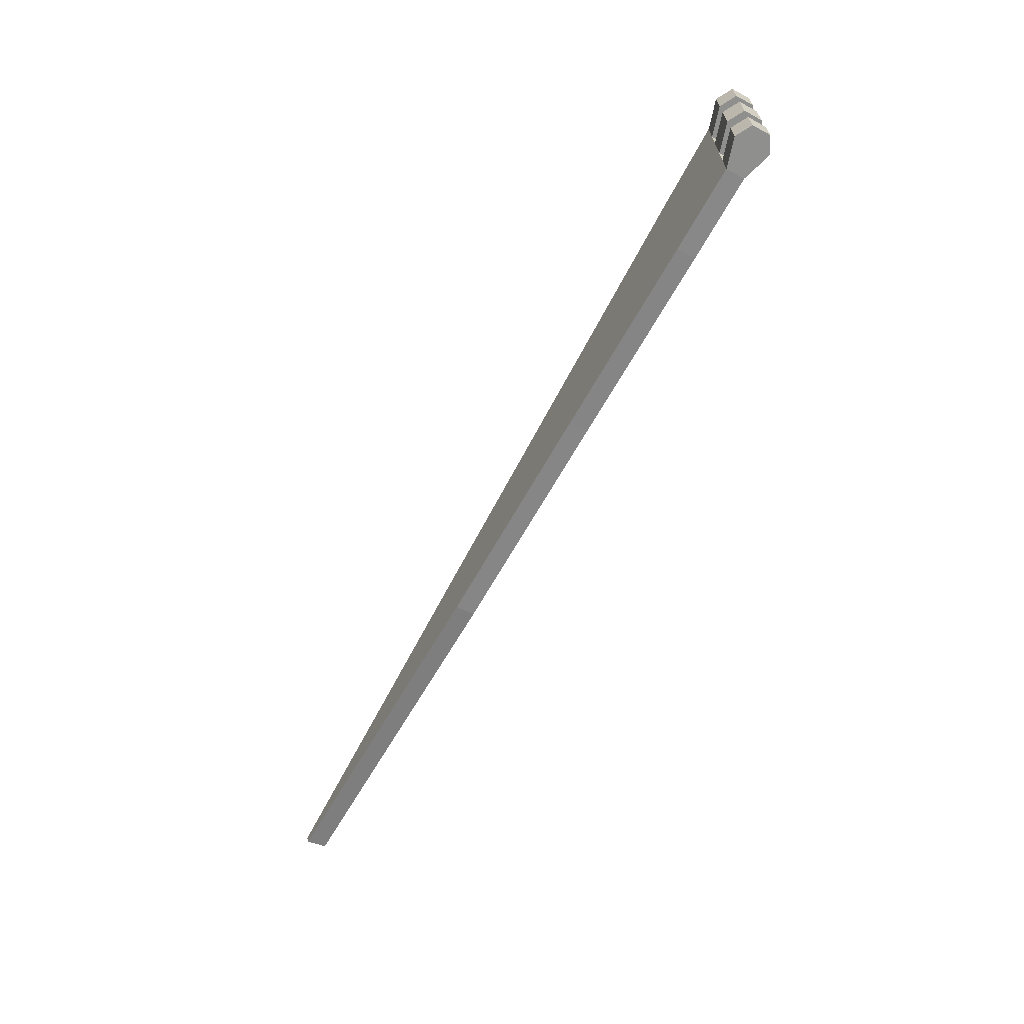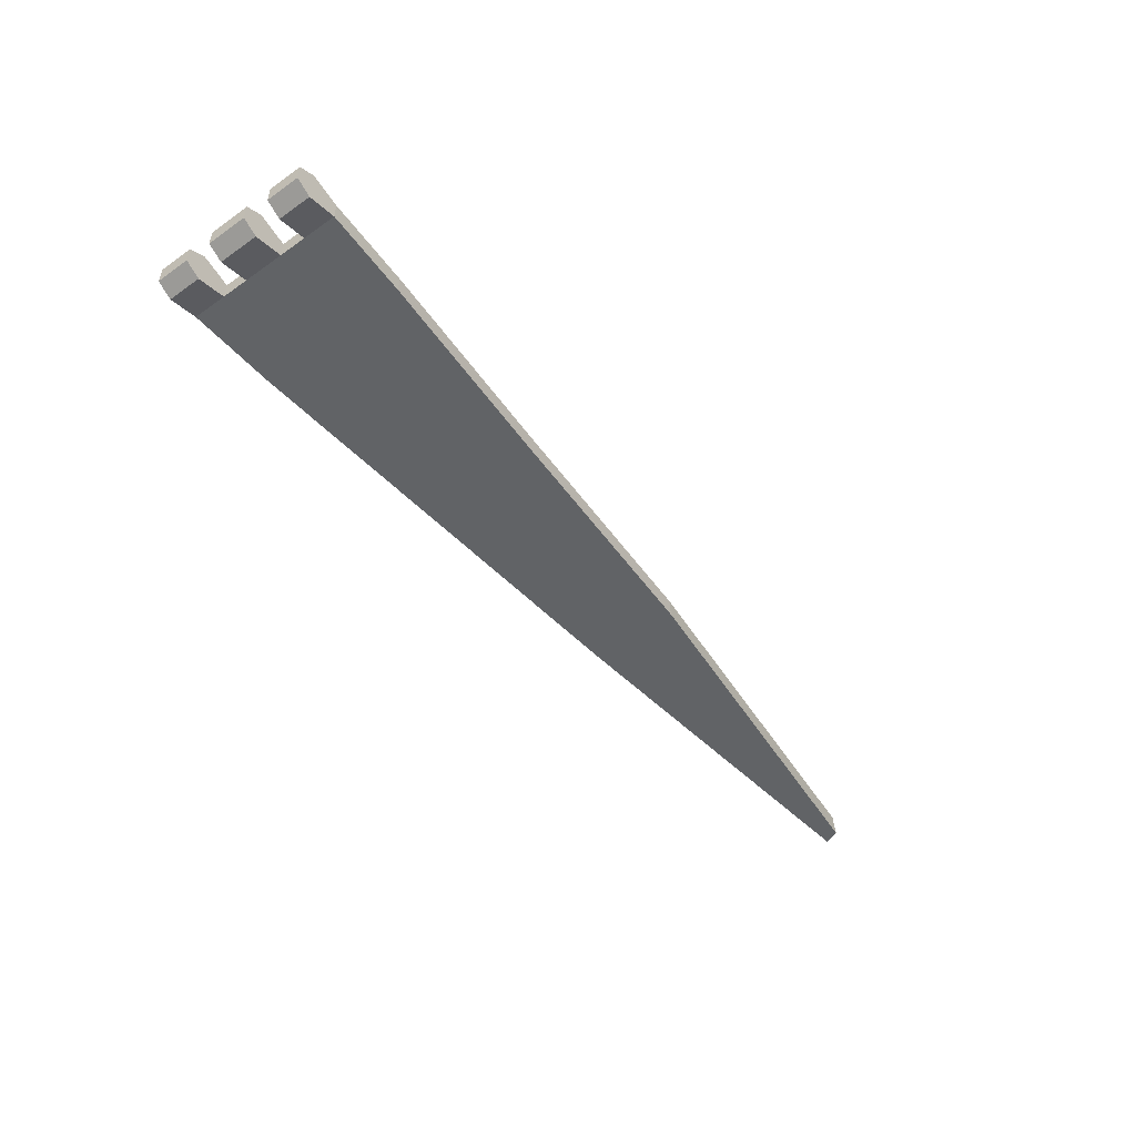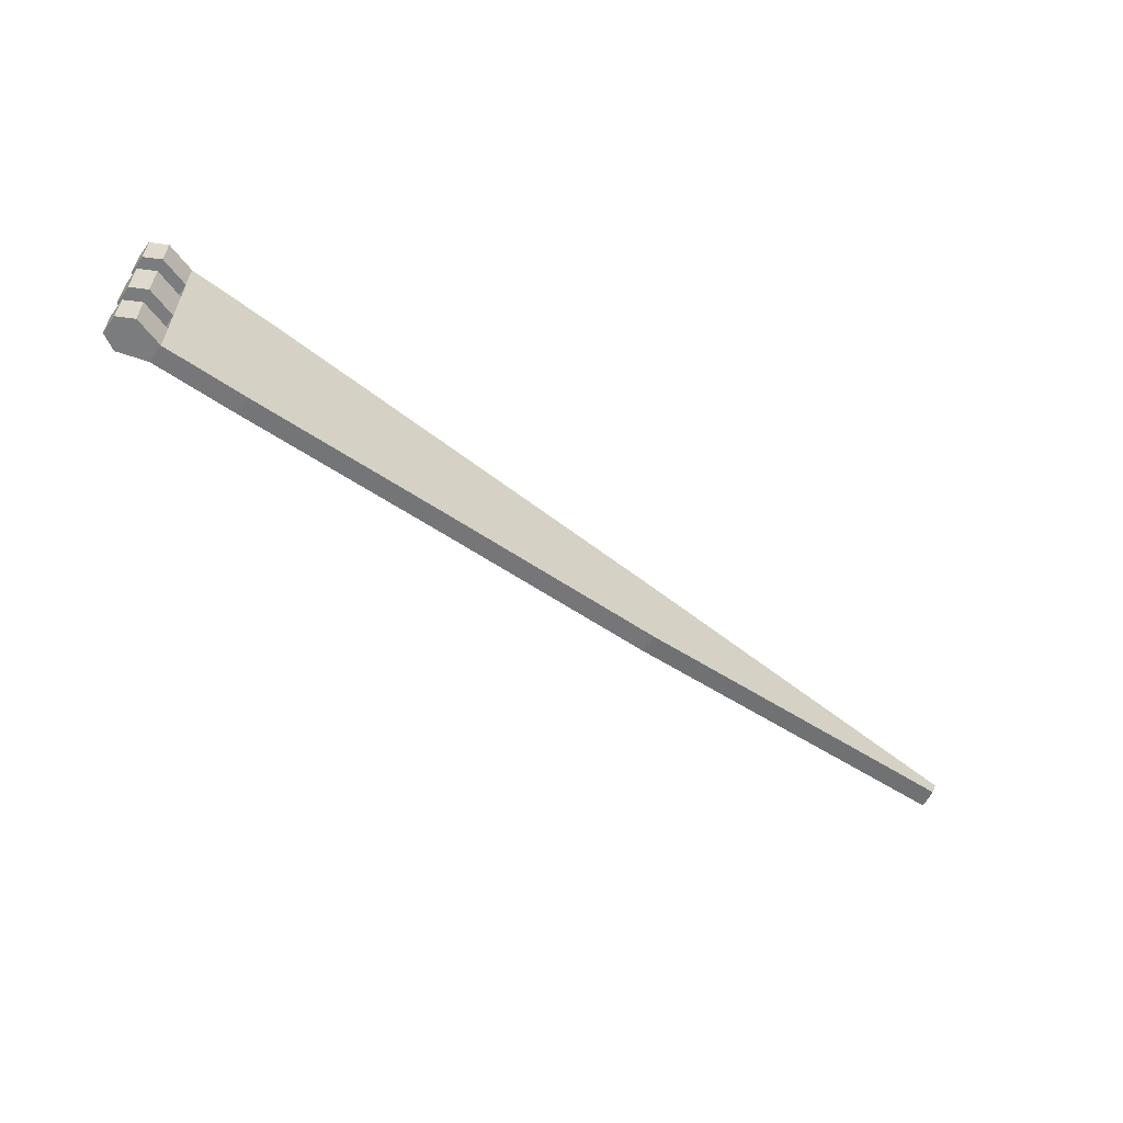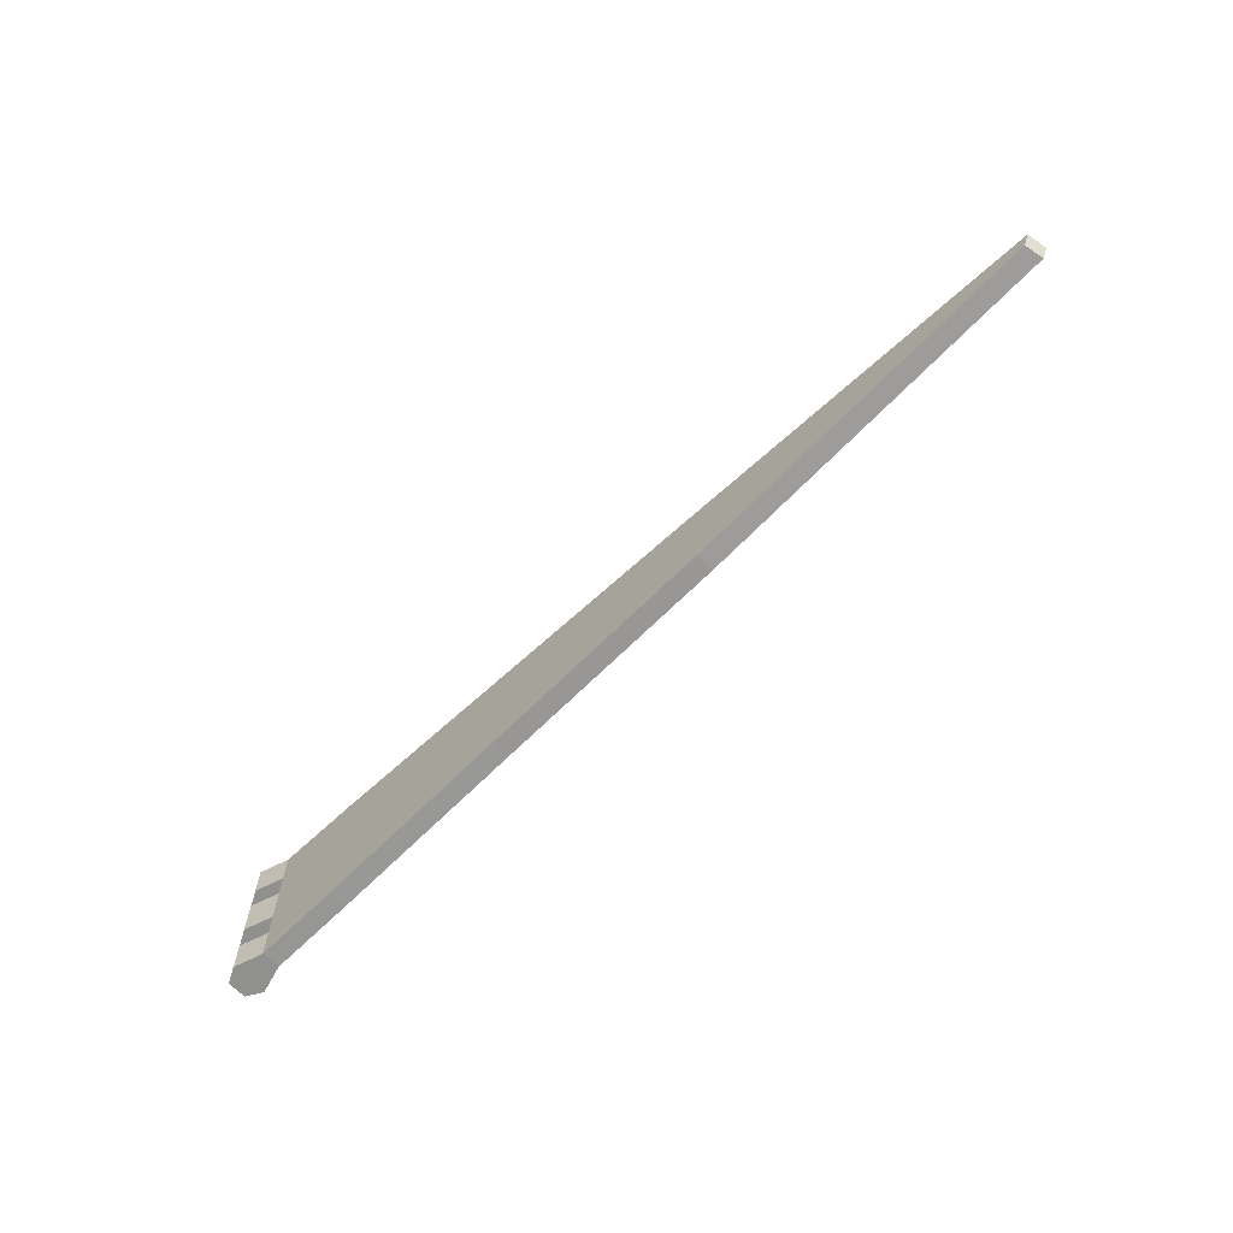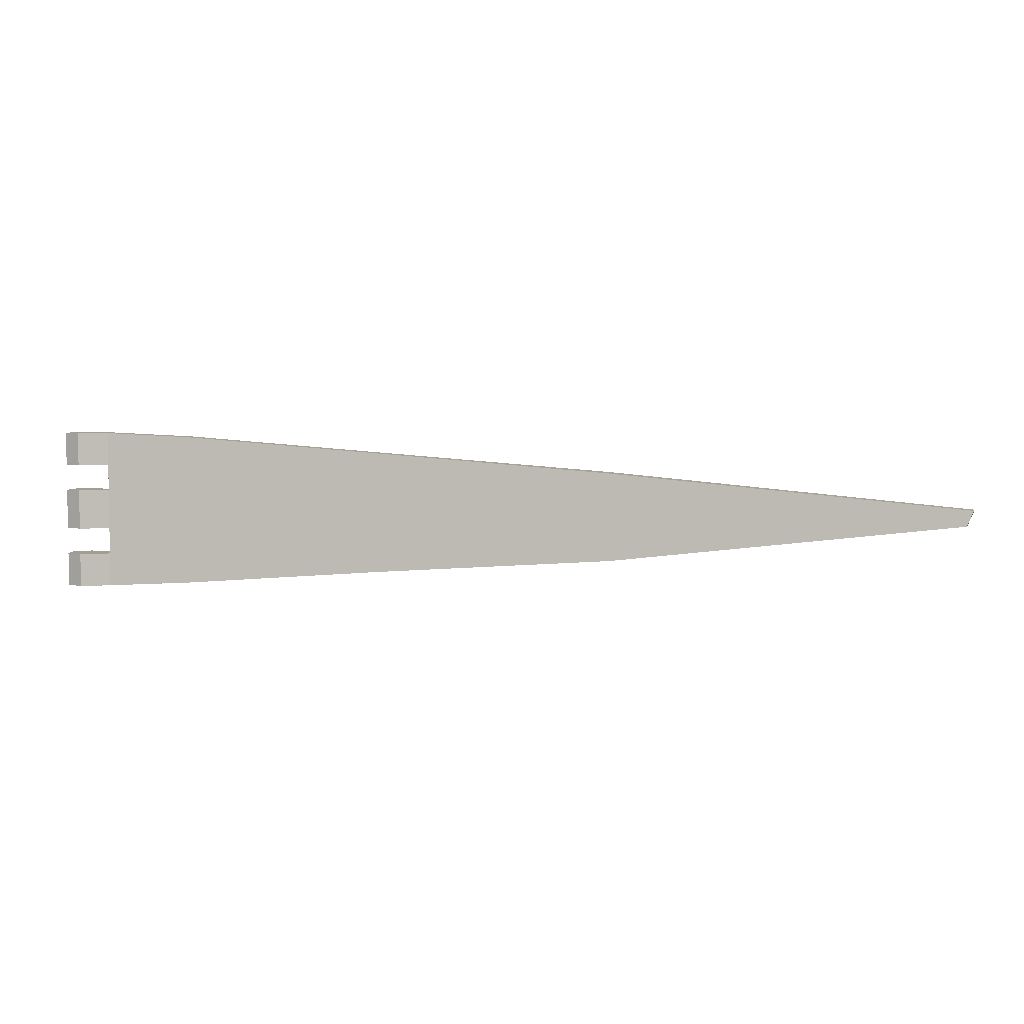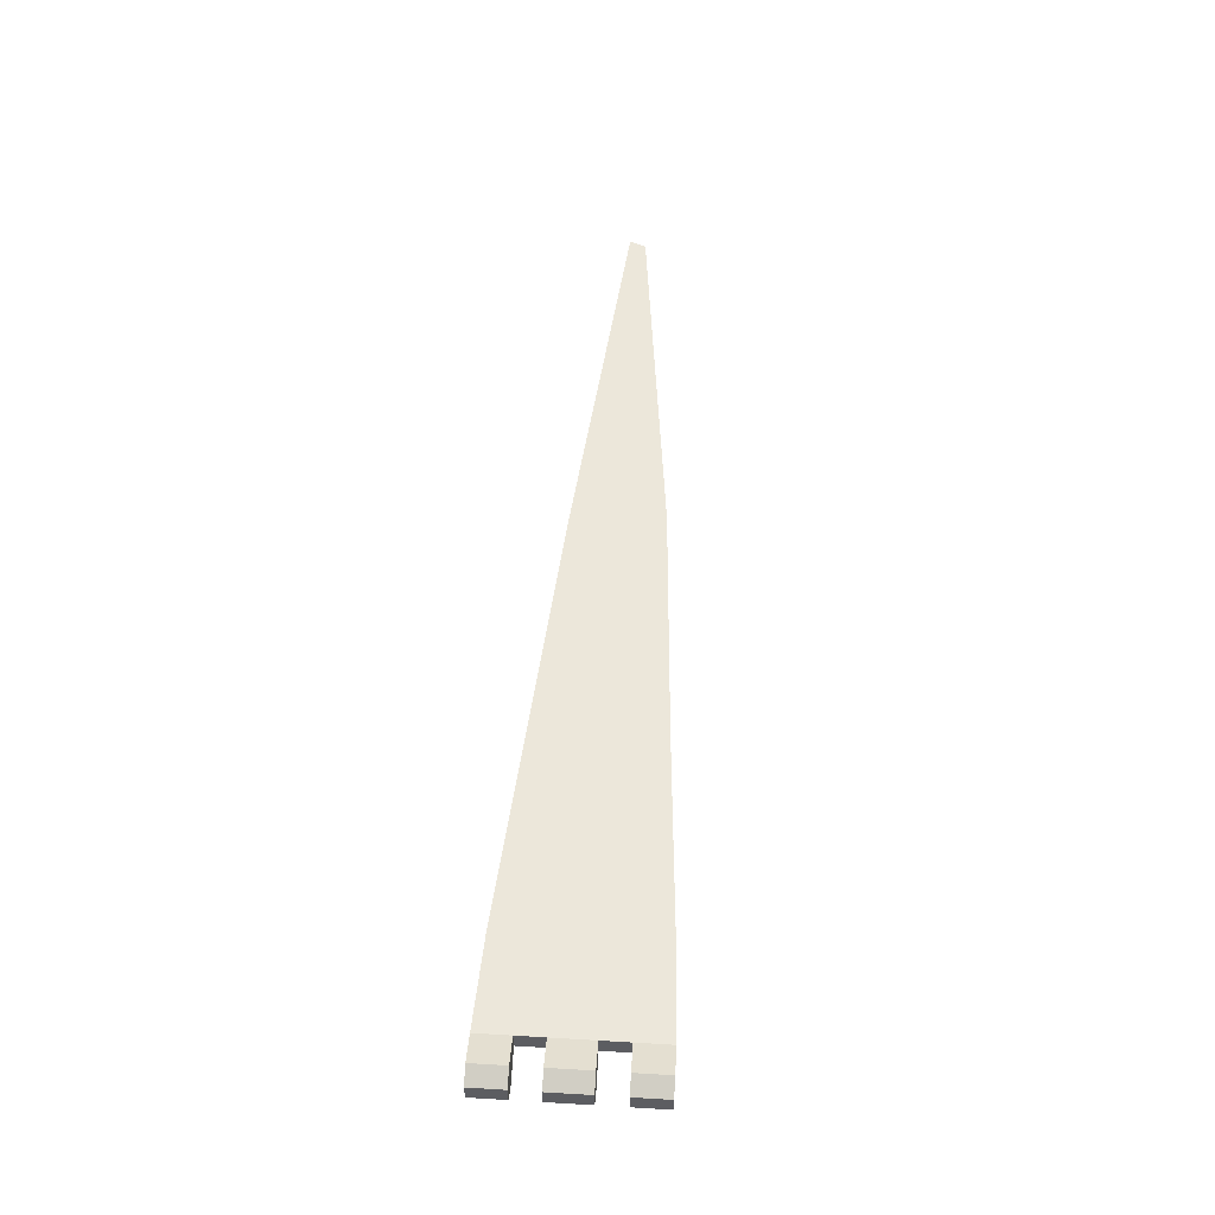
<metadata>
{"format":"obj","ext":"obj","renderer":"f3d","projection":"perspective","resolution":1024,"background":"white","views":[{"elev":-65.3,"azim":-118.4,"up":"+Y"},{"elev":-50.8,"azim":-52.5,"up":"+Z"},{"elev":-58.6,"azim":-36.6,"up":"+Y"},{"elev":-65.6,"azim":44.2,"up":"+Y"},{"elev":4.7,"azim":5.7,"up":"+Y"},{"elev":53.3,"azim":-86.4,"up":"+Z"}]}
</metadata>
<code>
v 19.5 1.565 6.938
v 19.5 23.72 6.938
v -10 1.565 6.938
v -10 23.72 6.938
v -10 1.565 -5.455
v -10 23.72 -5.455
v 19.5 1.565 -5.455
v 19.5 23.72 -5.455
v 19.5 41.28 6.938
v 19.5 67.61 6.938
v -10 41.28 6.938
v -10 67.61 6.938
v -10 41.28 -5.455
v -10 67.61 -5.455
v 19.5 41.28 -5.455
v 19.5 67.61 -5.455
v 19.5 84.91 6.938
v 19.5 106.9 6.938
v -10 84.91 6.938
v -10 106.9 6.938
v -10 84.91 -5.455
v -10 106.9 -5.455
v 19.5 84.91 -5.455
v 19.5 106.9 -5.455
v 346.3 29.18 6.938
v 366.4 71.69 6.938
v 34.8 14.53 6.938
v 34.8 93.95 6.938
v 32.76 14.08 -5.455
v 32.76 94.4 -5.455
v 346.3 29.18 -5.455
v 346.3 74.47 -5.455
v 81.18 16.09 6.938
v 81.18 92.39 6.938
v 81.18 92.39 -5.455
v 81.18 16.09 -5.455
v 76.14 104.3 6.938
v 76.14 104.3 -5.455
v 76.14 4.203 -5.455
v 76.14 4.203 6.938
v 570.6 53.97 6.938
v 604 58 6.938
v 606.4 57.76 -5.455
v 570.6 53.97 -5.455
v 226.6 81.86 6.938
v 206.4 84.06 -5.455
v 207.8 93.77 -5.455
v 207.8 93.77 6.938
v 407.7 46.38 6.938
v 206.4 22.77 6.938
v 32.76 56.19 6.938
v 47.8 20.28 6.938
v 43.77 40.91 6.938
v 32.76 75.8 6.938
v 42.25 87.7 6.938
v 364.3 22.17 6.938
v 365.1 22.17 -5.455
v 361.3 81.38 6.938
v 363.6 81.41 -5.455
v 0.501 1.565 12.77
v 0.501 23.72 12.77
v 0.501 23.72 -11.28
v 0.501 1.565 -11.28
v 0.501 41.28 12.77
v 0.501 67.61 12.77
v 0.501 67.61 -11.28
v 0.501 41.28 -11.28
v 0.502 84.91 12.77
v 0.502 106.9 12.77
v 0.501 106.9 -11.28
v 0.501 84.91 -11.28
v 207.8 13.06 6.938
v 207.8 13.09 -5.455
v 206.4 22.77 -5.455
v 599.6 47.5 6.938
v 602.3 47.93 -5.455
f 60 61 4 3
f 3 4 6 5
f 5 6 62 63
f 61 62 6 4
f 63 60 3 5
f 64 65 12 11
f 11 12 14 13
f 13 14 66 67
f 65 66 14 12
f 67 64 11 13
f 68 69 20 19
f 19 20 22 21
f 21 22 70 71
f 69 70 22 20
f 71 68 19 21
f 29 30 35 36
f 34 33 50 45
f 38 37 48 47
f 36 35 46 74
f 40 39 73 72
f 51 9 2 27
f 8 29 7
f 59 43 44 32
f 26 41 42 58
f 28 34 37 18
f 29 36 39 7
f 37 34 45 48
f 39 36 74 73
f 32 46 47 59
f 50 72 56 25
f 57 73 74 31
f 41 75 42
f 31 44 76 57
f 32 31 74 46
f 38 47 46 35
f 48 45 26 58
f 26 49 41
f 52 27 33
f 37 38 24 18
f 39 40 1 7
f 38 35 30 24
f 40 33 27 1
f 25 41 49
f 45 50 25 49 26
f 54 55 28
f 53 34 55 54 51
f 27 52 53 51
f 33 34 53 52
f 28 55 34
f 57 56 72 73
f 56 57 76 75
f 58 59 47 48
f 9 15 8 2
f 16 10 17 23
f 17 28 18
f 9 51 54 10
f 10 54 28 17
f 27 2 1
f 30 16 23
f 30 23 24
f 8 15 29
f 1 2 61 60
f 2 8 62 61
f 63 62 8 7
f 7 1 60 63
f 9 10 65 64
f 10 16 66 65
f 67 66 16 15
f 15 9 64 67
f 17 18 69 68
f 18 24 70 69
f 71 70 24 23
f 23 17 68 71
f 40 72 50 33
f 44 31 32
f 30 29 15 16
f 42 43 59 58
f 75 76 43 42
f 76 44 43
f 56 75 41 25

</code>
